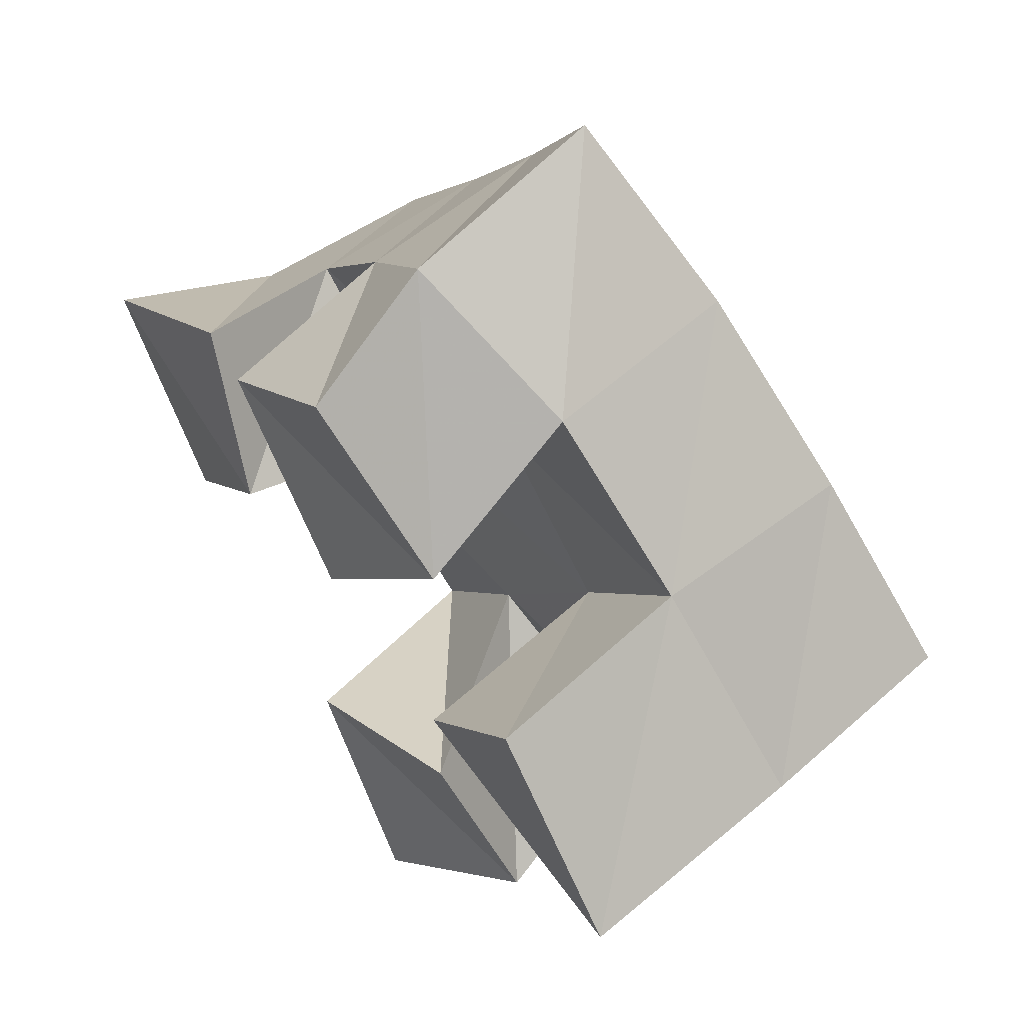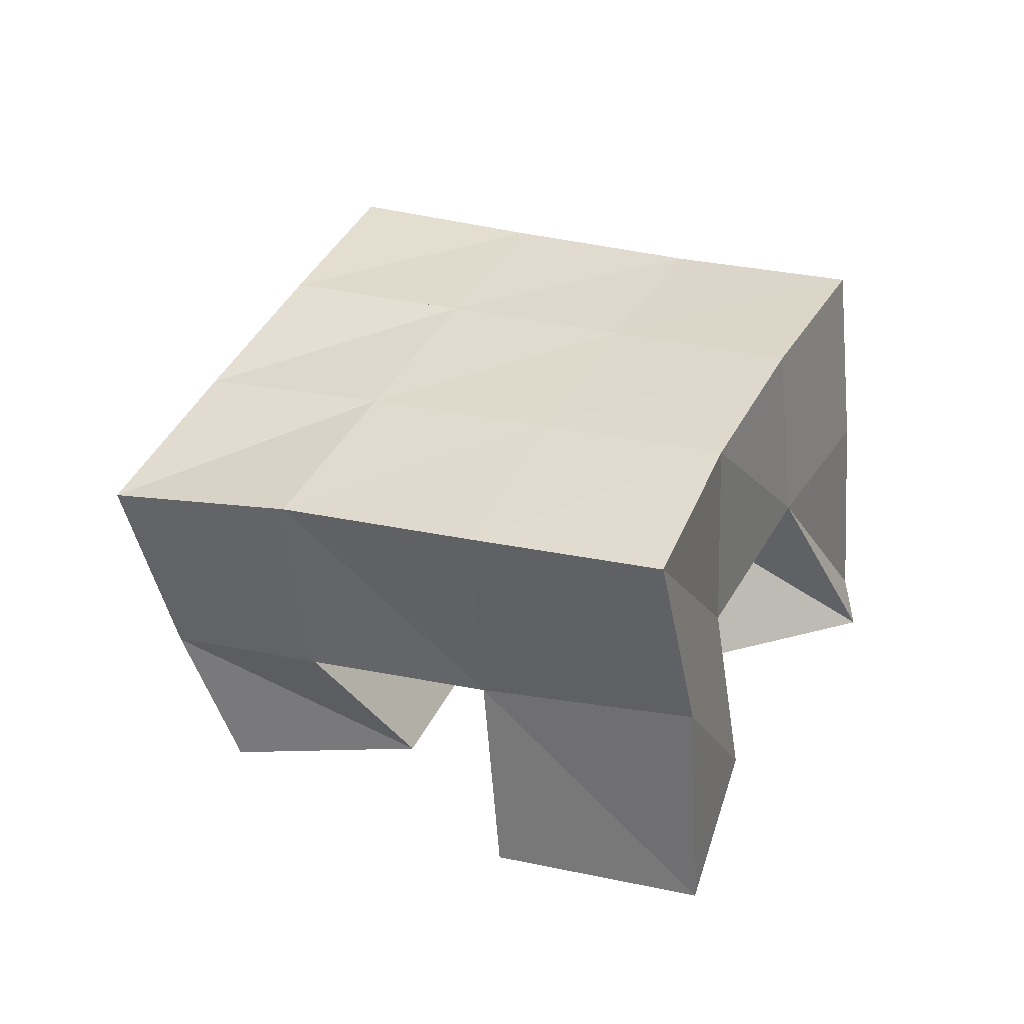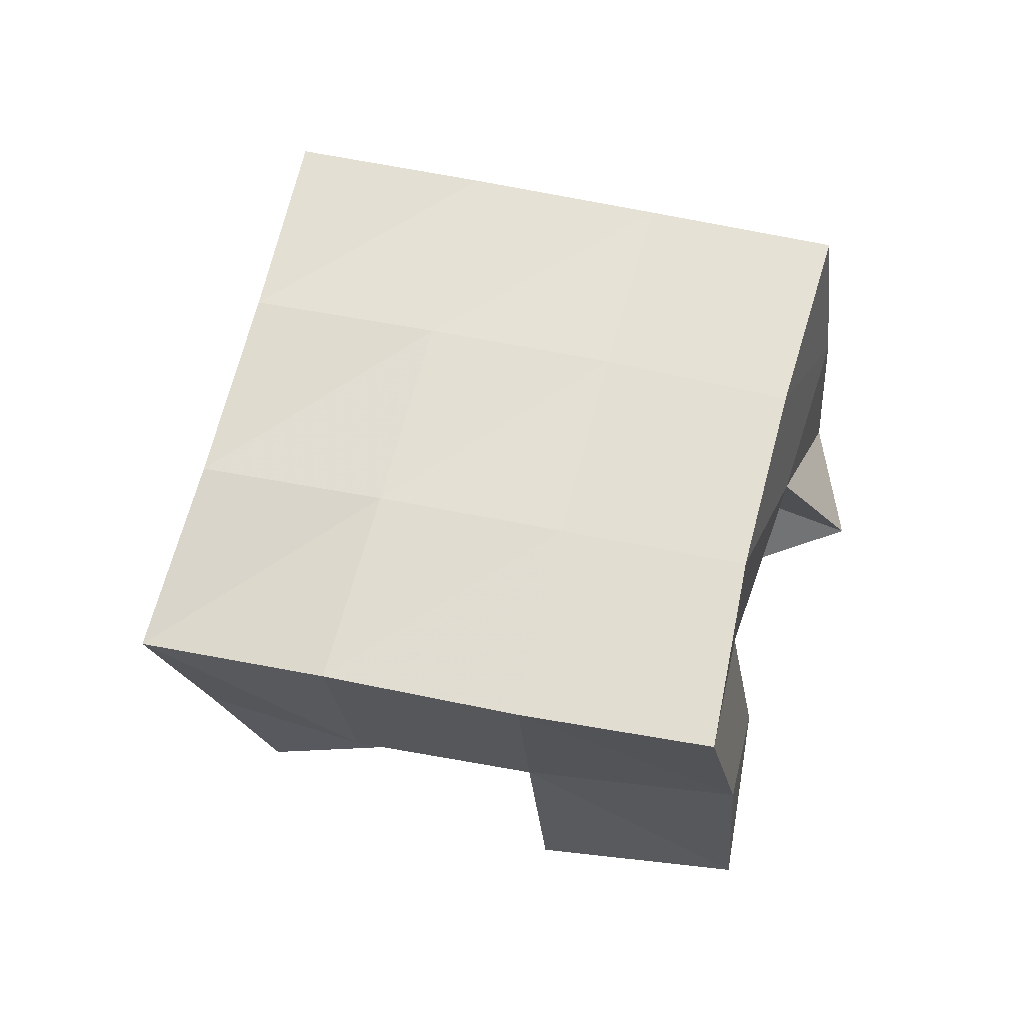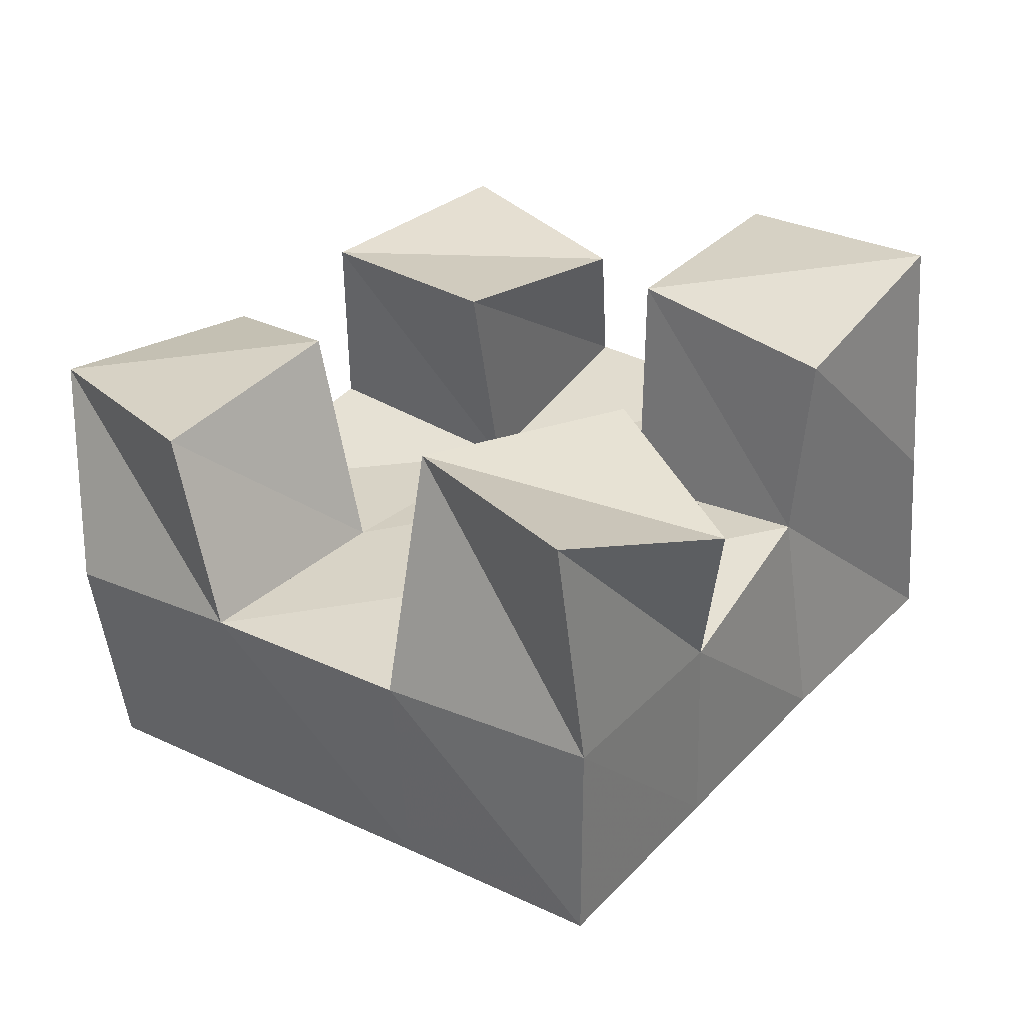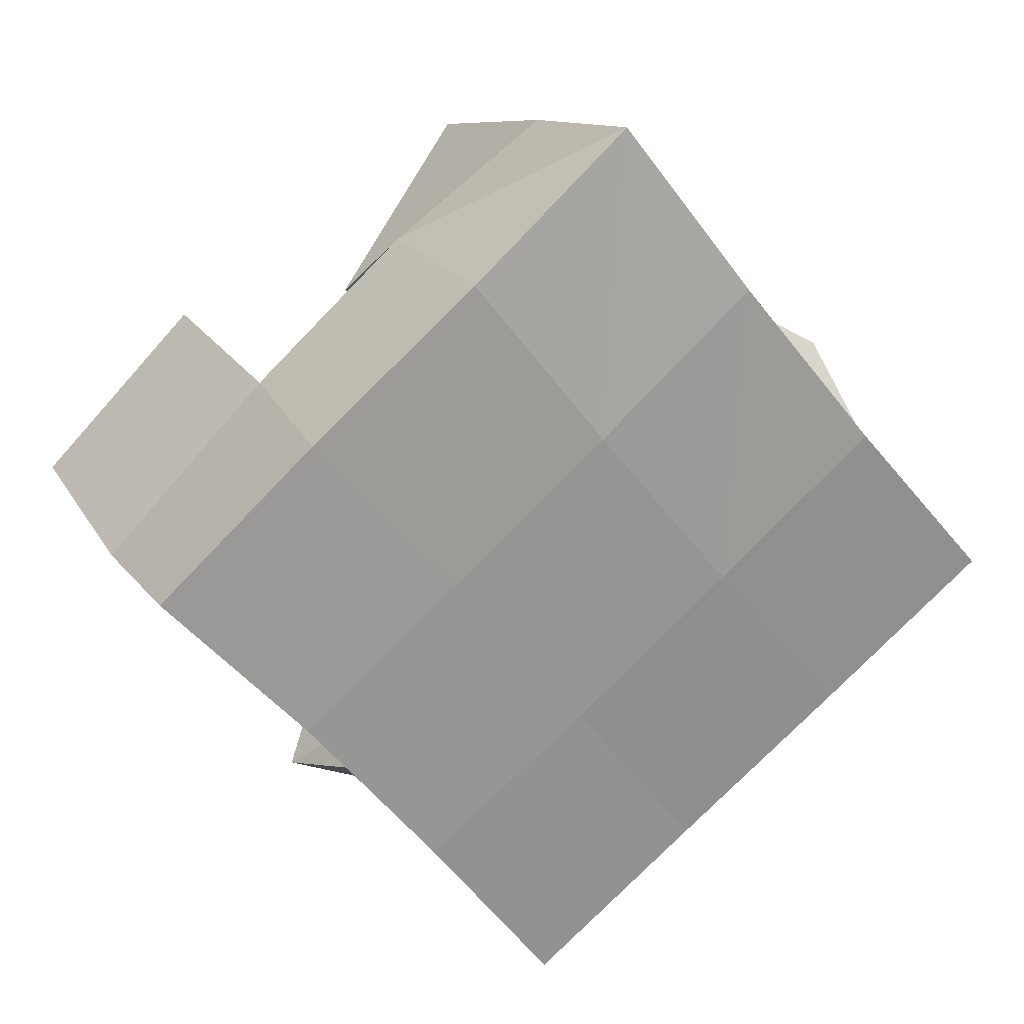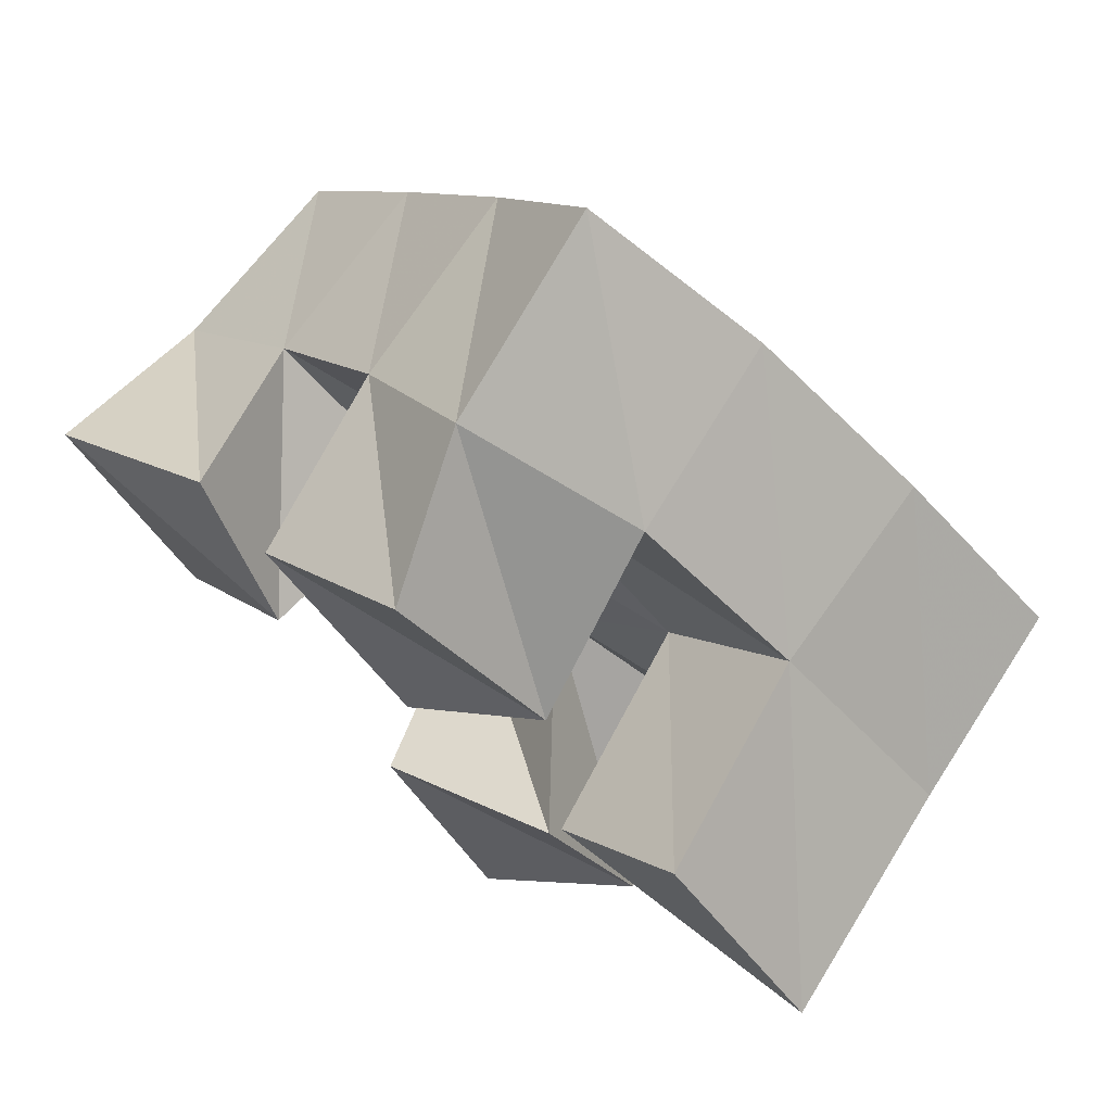
<metadata>
{"format":"obj","ext":"obj","renderer":"f3d","projection":"perspective","resolution":1024,"background":"white","views":[{"elev":56.1,"azim":54.5,"up":"+Z"},{"elev":36.0,"azim":61.3,"up":"+Y"},{"elev":65.4,"azim":52.4,"up":"+Y"},{"elev":-59.3,"azim":9.0,"up":"+Z"},{"elev":24.9,"azim":162.1,"up":"+Z"},{"elev":70.5,"azim":37.5,"up":"+Z"}]}
</metadata>
<code>
v 1.854 0.1 0.6109
v 1.851 0.1565 0.6146
v 1.888 0.1174 0.6348
v 1.879 0.1604 0.6554
v 1.823 0.1 0.6591
v 1.807 0.1529 0.6455
v 1.869 0.1067 0.6804
v 1.837 0.1515 0.6836
v 1.834 0.1 0.7353
v 1.832 0.1537 0.7519
v 1.867 0.109 0.7691
v 1.863 0.148 0.7951
v 1.798 0.1 0.7774
v 1.791 0.1442 0.784
v 1.836 0.1 0.8085
v 1.823 0.1363 0.8183
v 1.761 0.1031 0.6891
v 1.764 0.1484 0.6774
v 1.795 0.1 0.7256
v 1.797 0.15 0.714
v 1.729 0.1029 0.7358
v 1.726 0.1489 0.7102
v 1.771 0.1073 0.762
v 1.76 0.1479 0.7478
v 1.915 0.1101 0.6933
v 1.905 0.1536 0.695
v 1.945 0.1 0.7253
v 1.939 0.158 0.7255
v 1.878 0.1 0.7286
v 1.869 0.1533 0.7249
v 1.908 0.1 0.7638
v 1.9 0.153 0.7638
v 1.843 0.2049 0.6158
v 1.873 0.207 0.6572
v 1.803 0.2001 0.6456
v 1.834 0.2024 0.686
v 1.764 0.1981 0.6774
v 1.796 0.1992 0.7169
v 1.726 0.1977 0.7102
v 1.758 0.1968 0.7489
v 1.903 0.2071 0.6966
v 1.865 0.203 0.7272
v 1.827 0.1987 0.758
v 1.789 0.193 0.7891
v 1.936 0.2054 0.7341
v 1.898 0.2016 0.7667
v 1.858 0.1963 0.7989
v 1.818 0.1863 0.8296
f 1 2 4
f 3 1 4
f 2 6 8
f 4 2 8
f 6 5 7
f 8 6 7
f 5 1 3
f 7 5 3
f 8 7 3
f 4 8 3
f 2 1 5
f 6 2 5
f 9 10 12
f 11 9 12
f 10 14 16
f 12 10 16
f 14 13 15
f 16 14 15
f 13 9 11
f 15 13 11
f 16 15 11
f 12 16 11
f 10 9 13
f 14 10 13
f 17 18 20
f 19 17 20
f 18 22 24
f 20 18 24
f 22 21 23
f 24 22 23
f 21 17 19
f 23 21 19
f 24 23 19
f 20 24 19
f 18 17 21
f 22 18 21
f 25 26 28
f 27 25 28
f 26 30 32
f 28 26 32
f 30 29 31
f 32 30 31
f 29 25 27
f 31 29 27
f 32 31 27
f 28 32 27
f 26 25 29
f 30 26 29
f 2 33 34
f 4 2 34
f 33 35 36
f 34 33 36
f 35 6 8
f 36 35 8
f 6 2 4
f 8 6 4
f 36 8 4
f 34 36 4
f 33 2 6
f 35 33 6
f 6 35 36
f 8 6 36
f 35 37 38
f 36 35 38
f 37 18 20
f 38 37 20
f 18 6 8
f 20 18 8
f 38 20 8
f 36 38 8
f 35 6 18
f 37 35 18
f 18 37 38
f 20 18 38
f 37 39 40
f 38 37 40
f 39 22 24
f 40 39 24
f 22 18 20
f 24 22 20
f 40 24 20
f 38 40 20
f 37 18 22
f 39 37 22
f 4 34 41
f 26 4 41
f 34 36 42
f 41 34 42
f 36 8 30
f 42 36 30
f 8 4 26
f 30 8 26
f 42 30 26
f 41 42 26
f 34 4 8
f 36 34 8
f 8 36 42
f 30 8 42
f 36 38 43
f 42 36 43
f 38 20 10
f 43 38 10
f 20 8 30
f 10 20 30
f 43 10 30
f 42 43 30
f 36 8 20
f 38 36 20
f 20 38 43
f 10 20 43
f 38 40 44
f 43 38 44
f 40 24 14
f 44 40 14
f 24 20 10
f 14 24 10
f 44 14 10
f 43 44 10
f 38 20 24
f 40 38 24
f 26 41 45
f 28 26 45
f 41 42 46
f 45 41 46
f 42 30 32
f 46 42 32
f 30 26 28
f 32 30 28
f 46 32 28
f 45 46 28
f 41 26 30
f 42 41 30
f 30 42 46
f 32 30 46
f 42 43 47
f 46 42 47
f 43 10 12
f 47 43 12
f 10 30 32
f 12 10 32
f 47 12 32
f 46 47 32
f 42 30 10
f 43 42 10
f 10 43 47
f 12 10 47
f 43 44 48
f 47 43 48
f 44 14 16
f 48 44 16
f 14 10 12
f 16 14 12
f 48 16 12
f 47 48 12
f 43 10 14
f 44 43 14

</code>
